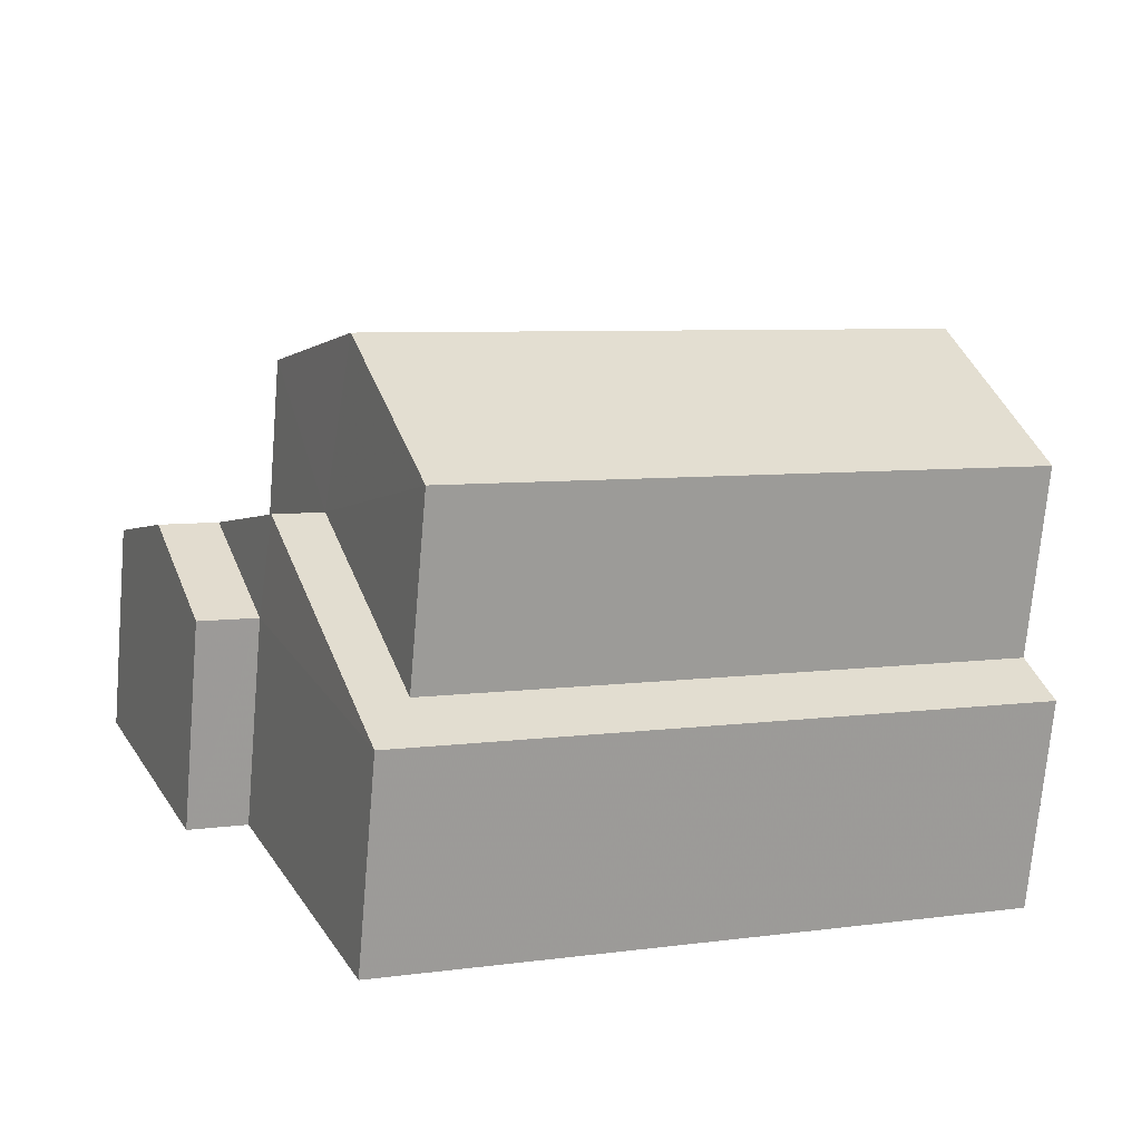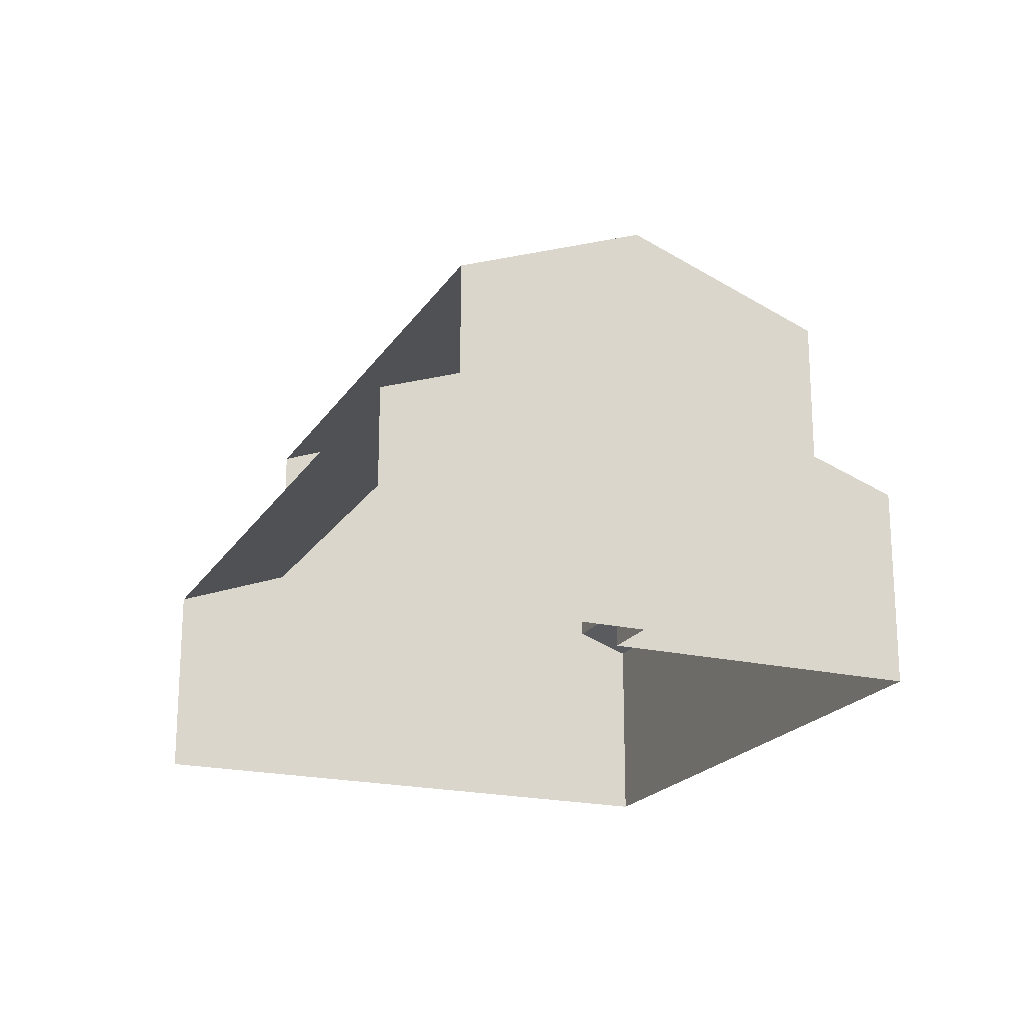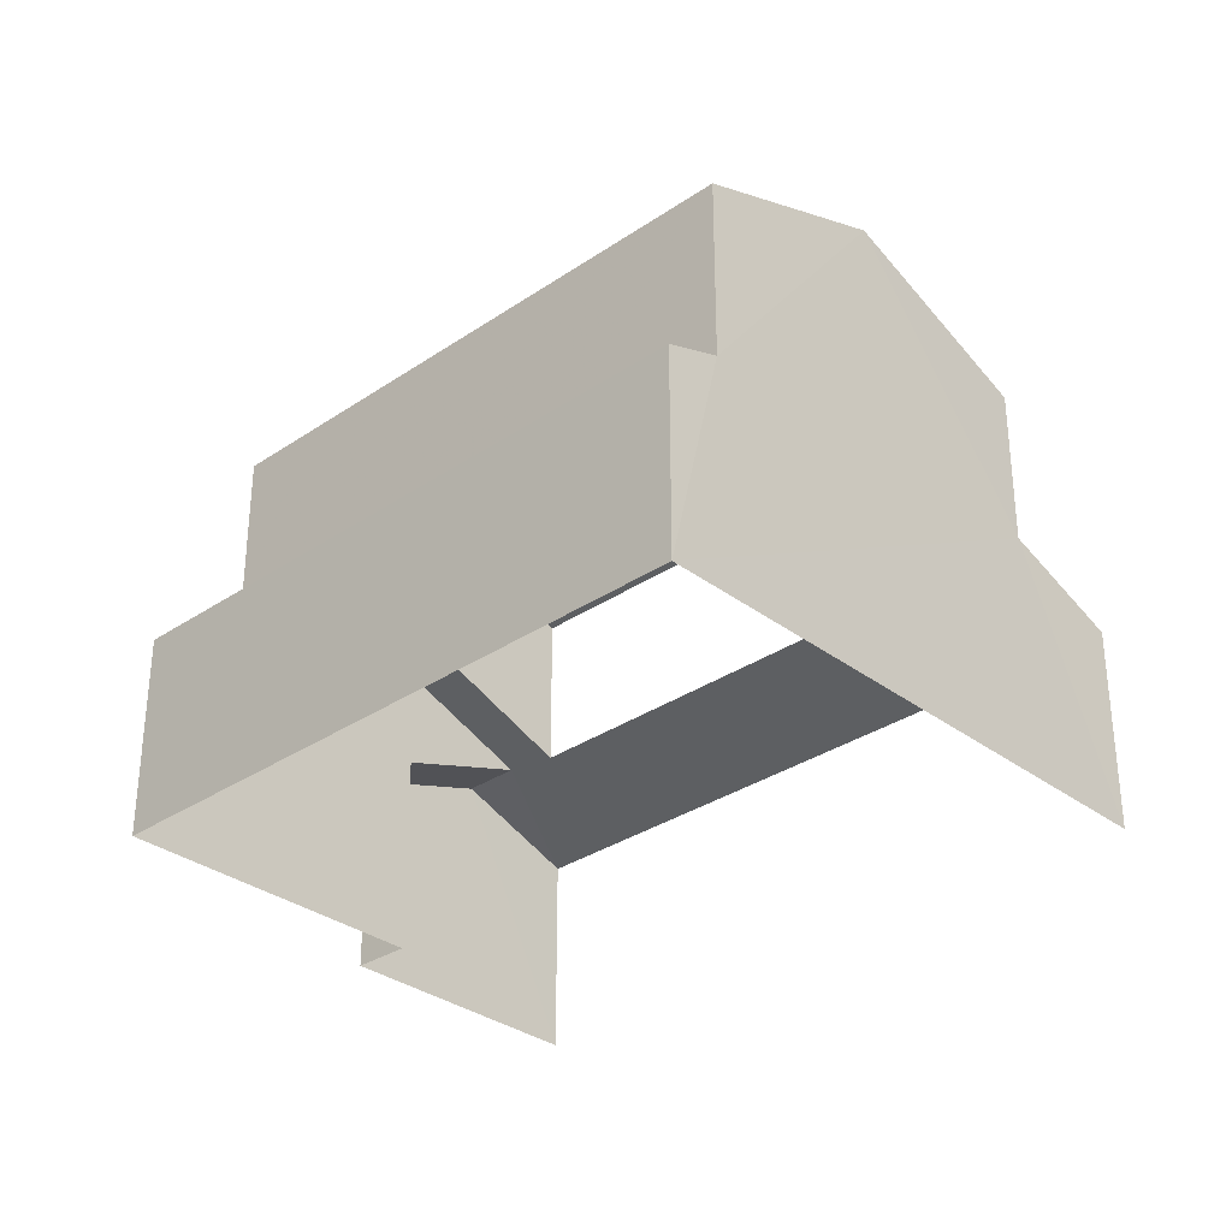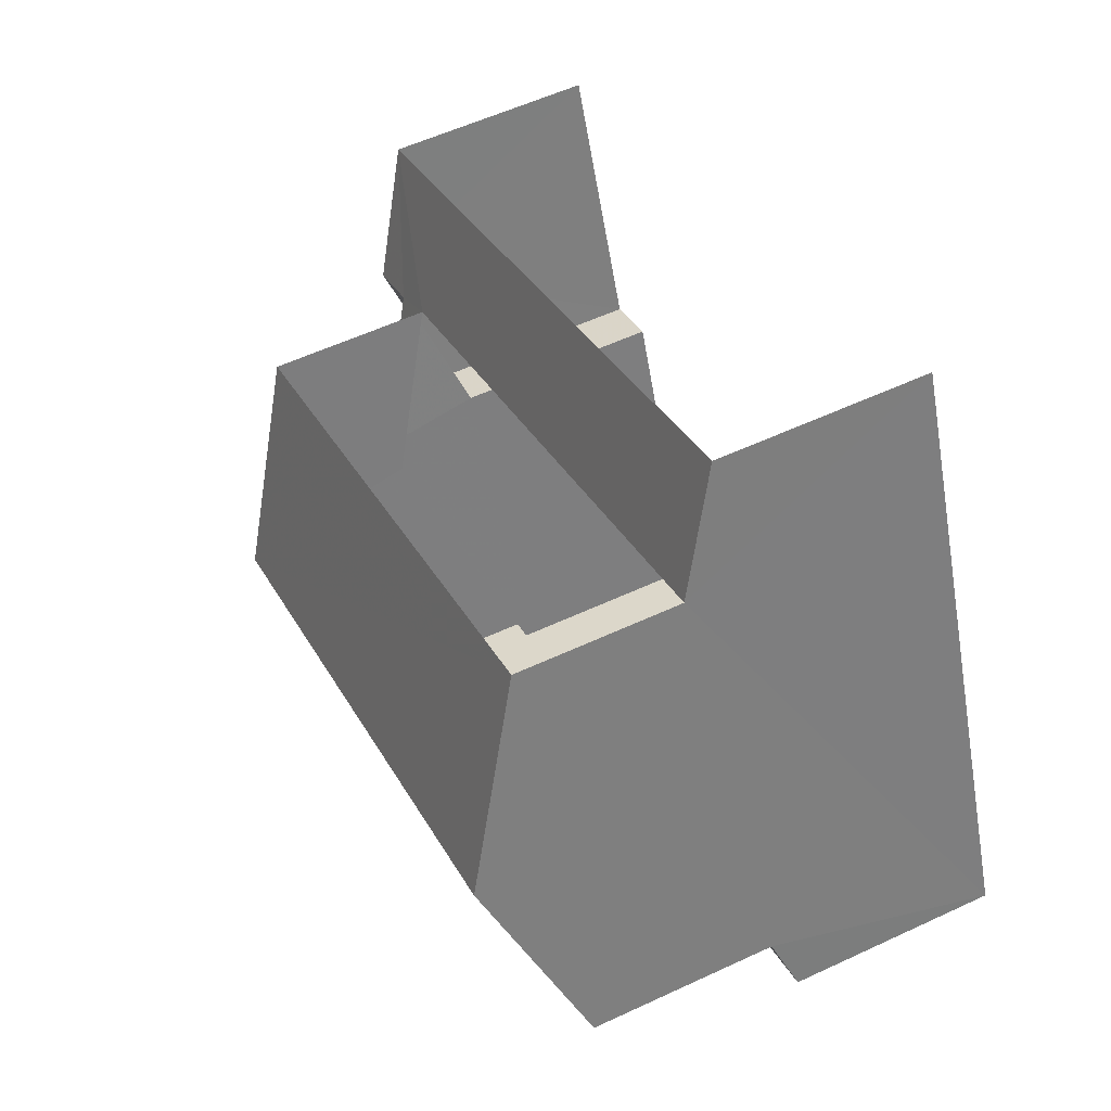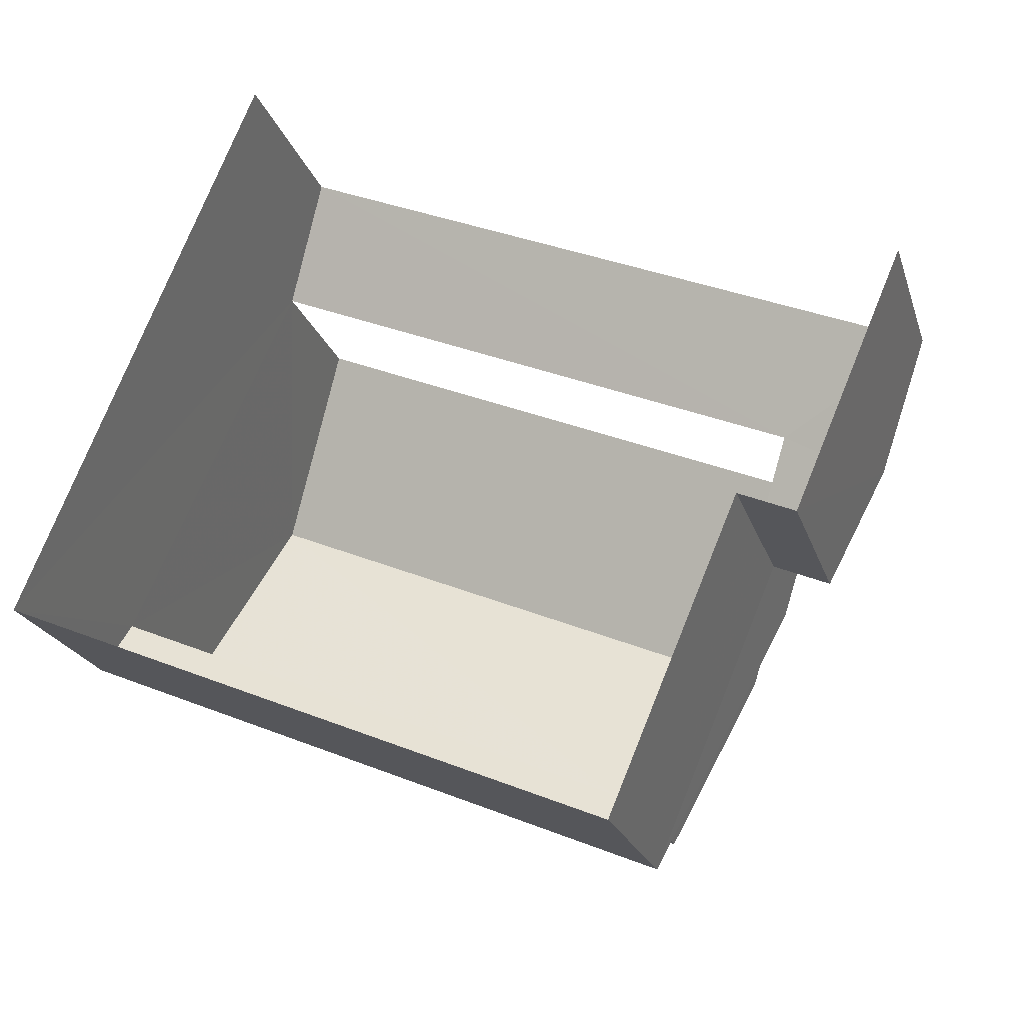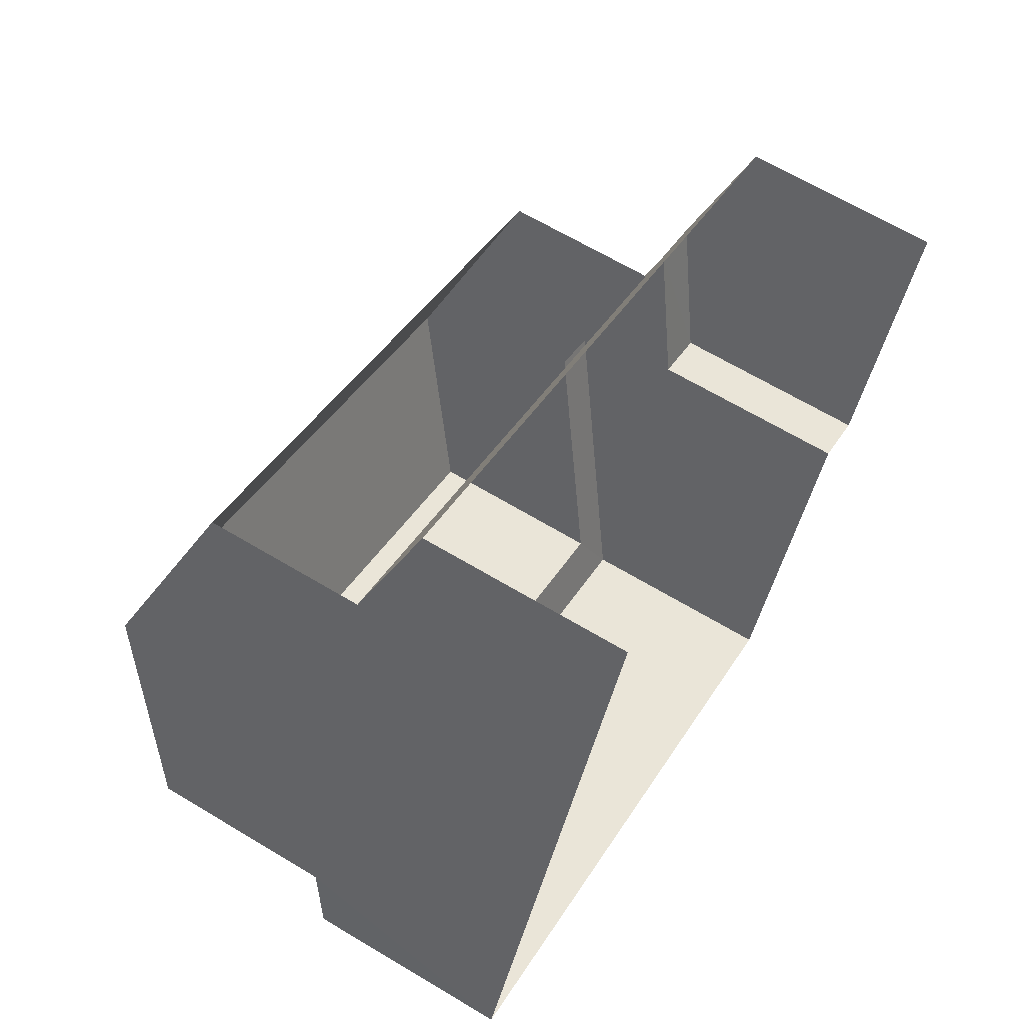
<metadata>
{"format":"obj","ext":"obj","renderer":"f3d","projection":"perspective","resolution":1024,"background":"white","views":[{"elev":-72.2,"azim":-5.0,"up":"+Y"},{"elev":-20.1,"azim":-90.2,"up":"+Z"},{"elev":-32.1,"azim":66.3,"up":"+Z"},{"elev":56.5,"azim":64.0,"up":"+Y"},{"elev":-21.4,"azim":-164.5,"up":"+Y"},{"elev":66.2,"azim":121.1,"up":"+Y"}]}
</metadata>
<code>
v -2.2e+05 -1.237e+05 39.92
v -2.2e+05 -1.237e+05 39.92
v -2.2e+05 -1.237e+05 39.92
v -2.2e+05 -1.237e+05 39.92
v -2.2e+05 -1.237e+05 39.92
v -2.2e+05 -1.237e+05 39.92
v -2.2e+05 -1.237e+05 45.79
v -2.2e+05 -1.237e+05 45.79
v -2.2e+05 -1.237e+05 46.89
v -2.2e+05 -1.237e+05 46.89
v -2.2e+05 -1.237e+05 42.87
v -2.2e+05 -1.237e+05 43.16
v -2.2e+05 -1.237e+05 42.87
v -2.2e+05 -1.237e+05 44.37
v -2.2e+05 -1.237e+05 43.16
v -2.2e+05 -1.237e+05 44.37
v -2.2e+05 -1.237e+05 43.54
v -2.2e+05 -1.237e+05 43.54
v -2.2e+05 -1.237e+05 42.87
v -2.2e+05 -1.237e+05 42.87
v -2.2e+05 -1.237e+05 43.51
v -2.2e+05 -1.237e+05 42.87
v -2.2e+05 -1.237e+05 43.51
v -2.2e+05 -1.237e+05 42.87
v -2.2e+05 -1.237e+05 45.79
v -2.2e+05 -1.237e+05 45.79
f 1 2 3
f 3 2 4
f 4 2 5
f 2 6 5
f 7 23 8
f 7 21 23
f 4 24 22
f 4 5 24
f 7 8 9
f 10 7 9
f 11 12 13
f 13 12 14
f 11 15 12
f 14 12 16
f 17 18 19
f 20 17 19
f 21 22 23
f 16 23 17
f 14 16 17
f 23 22 24
f 17 24 18
f 17 23 24
f 25 26 10
f 9 25 10
f 11 1 3
f 11 13 1
f 10 26 15
f 7 10 21
f 15 11 3
f 22 21 4
f 4 21 3
f 10 15 21
f 21 15 3
f 24 5 18
f 5 6 18
f 6 19 18
f 12 26 25
f 12 15 26
f 20 19 6
f 2 20 6
f 20 2 13
f 17 20 14
f 2 1 13
f 20 13 14
f 8 23 16
f 8 16 9
f 16 25 9
f 16 12 25

</code>
